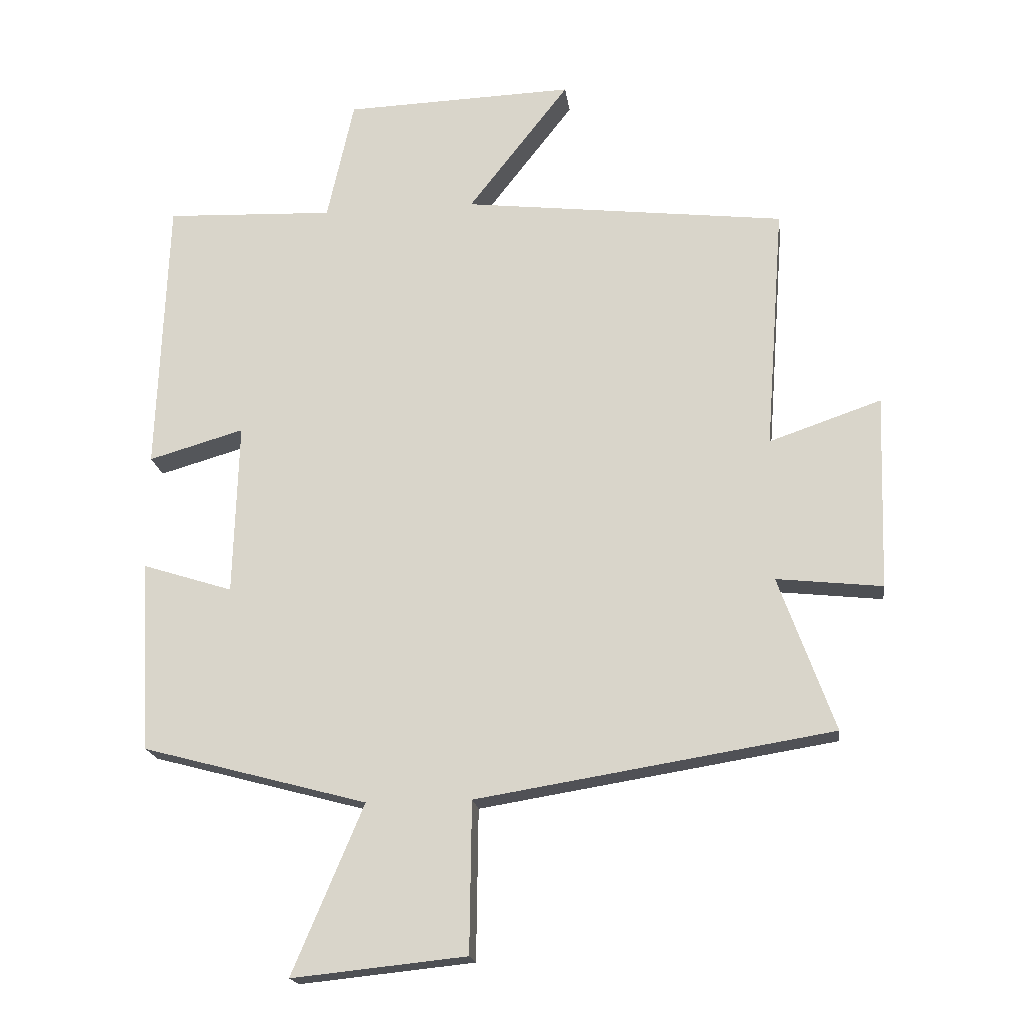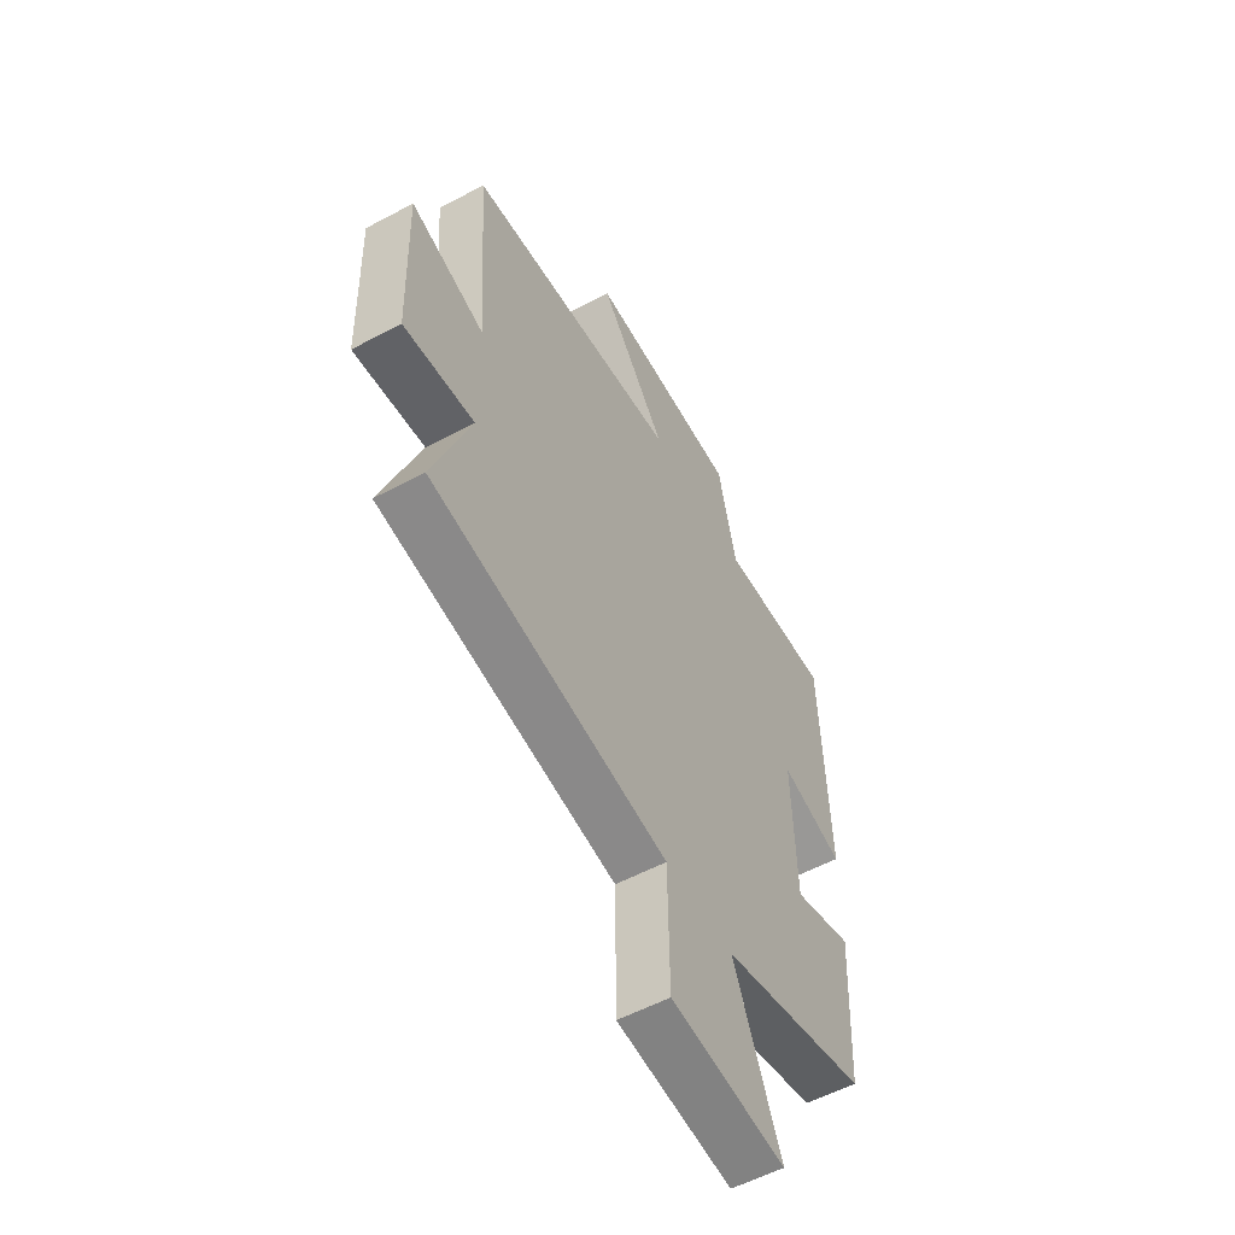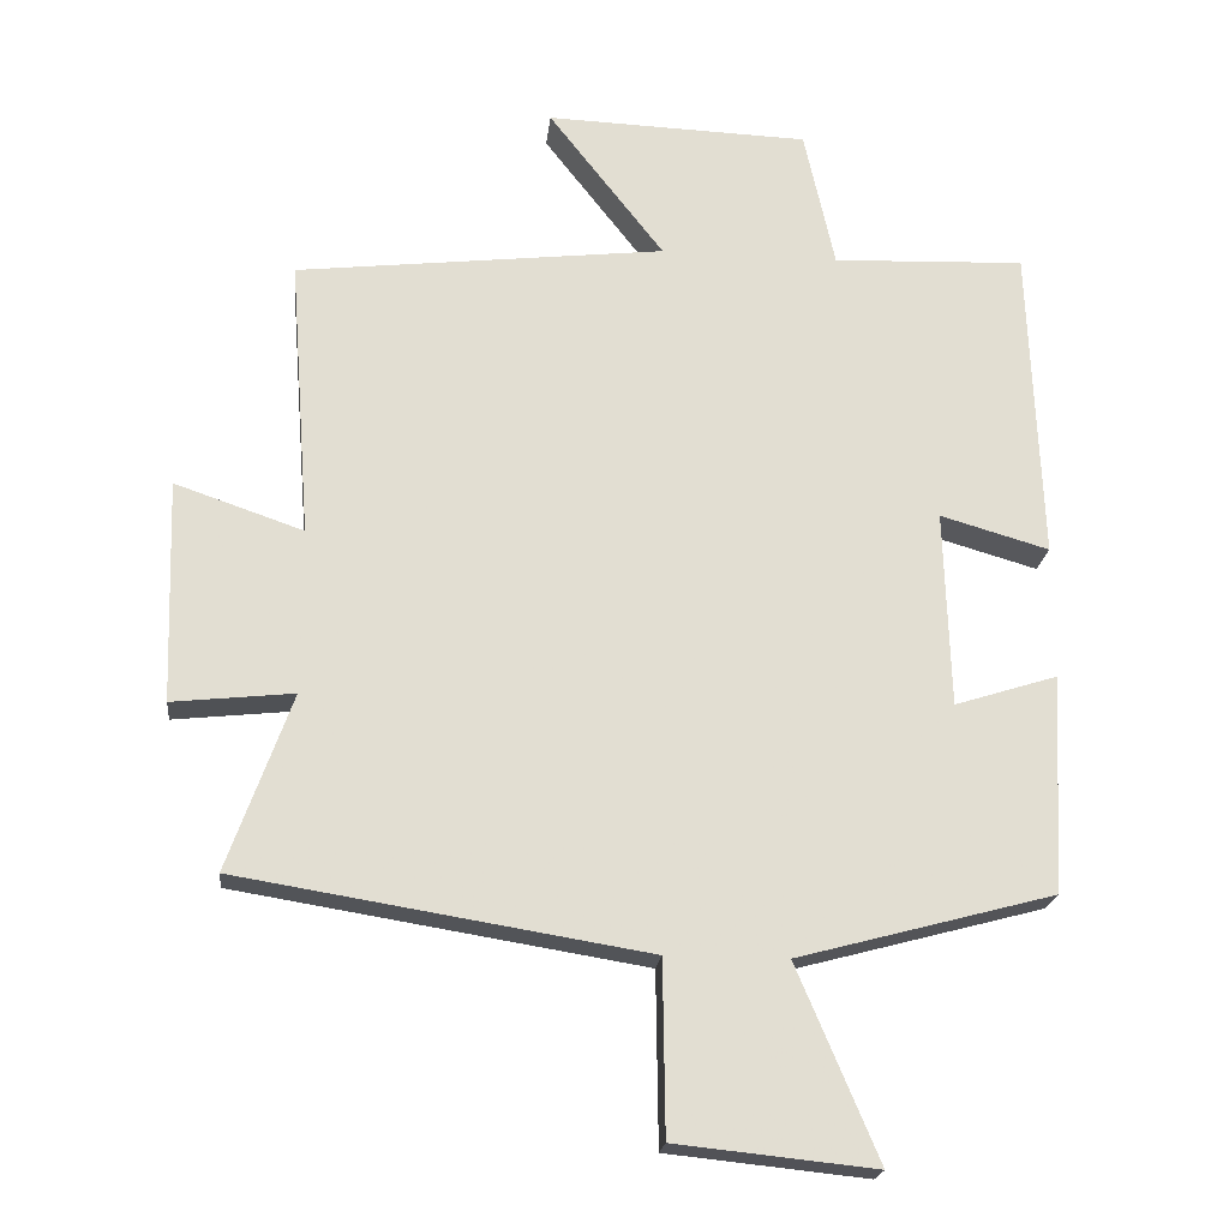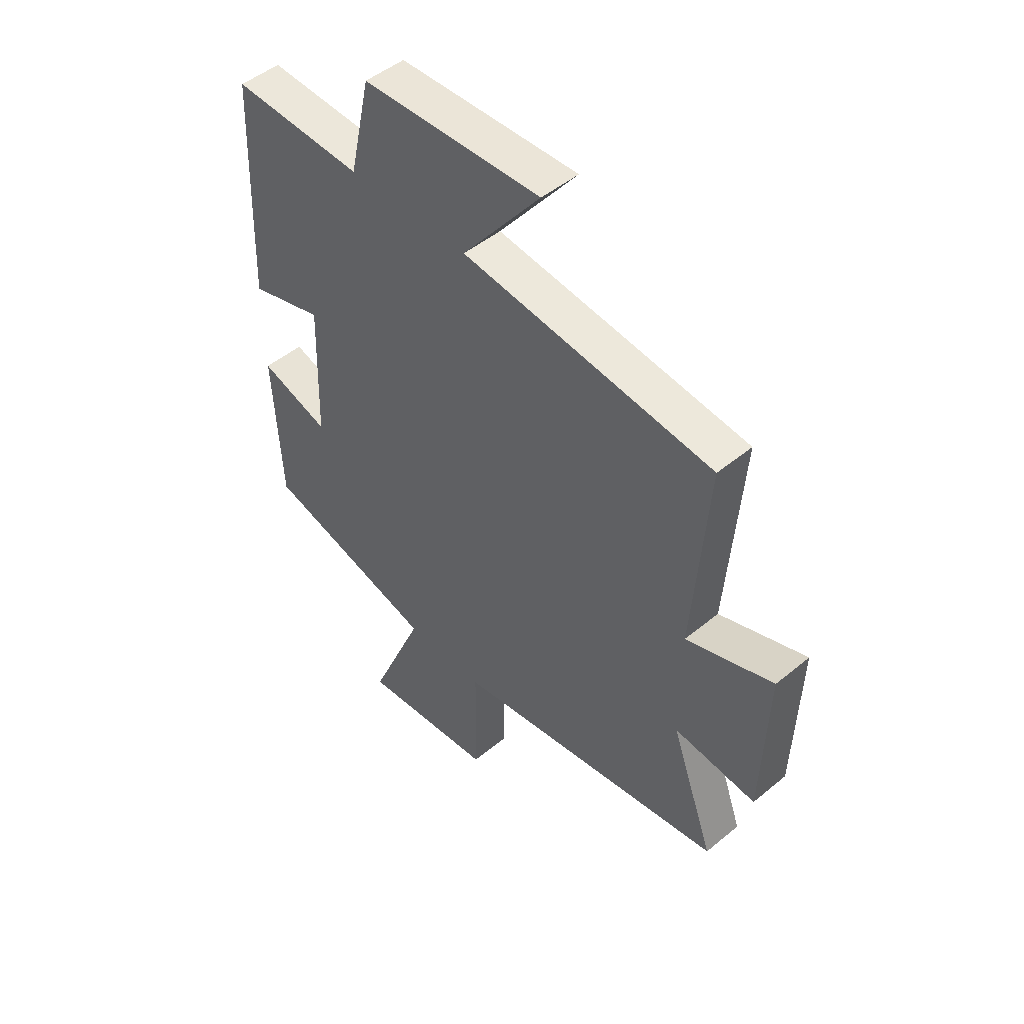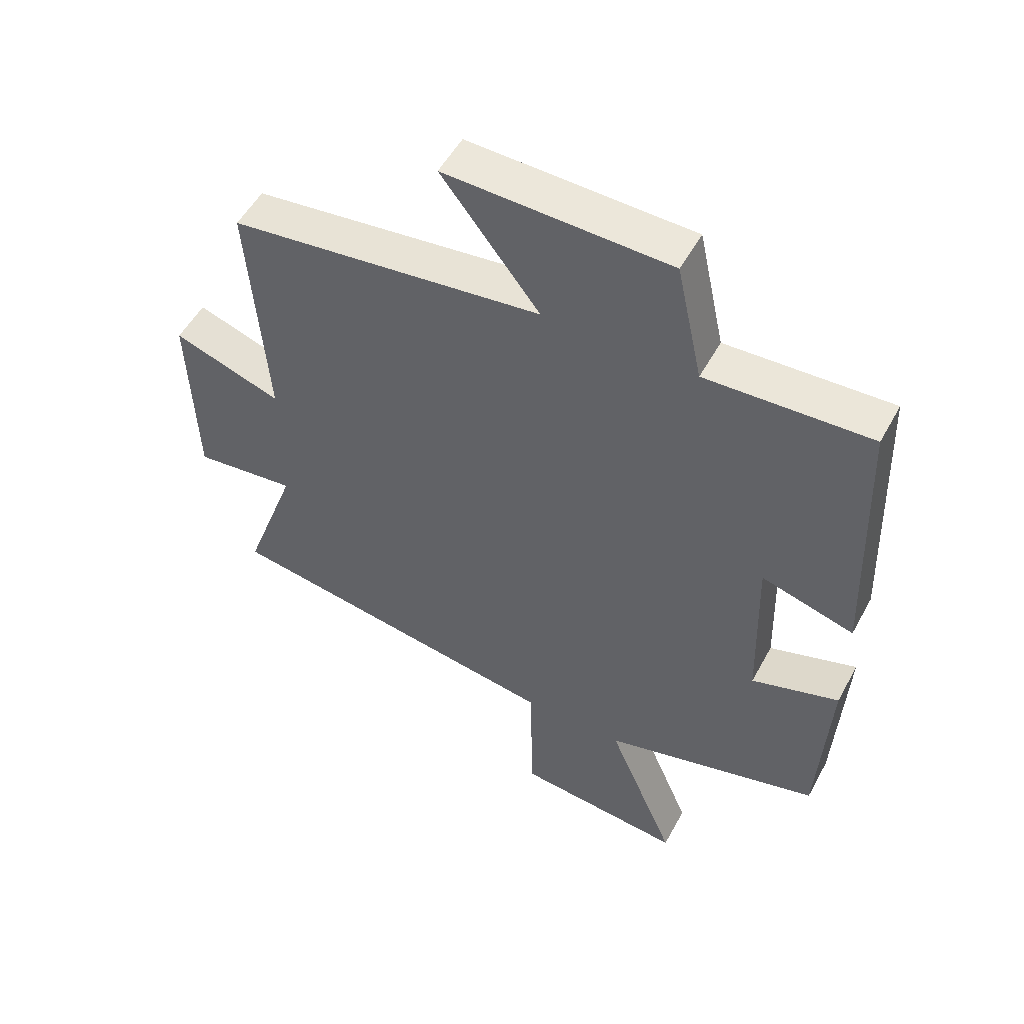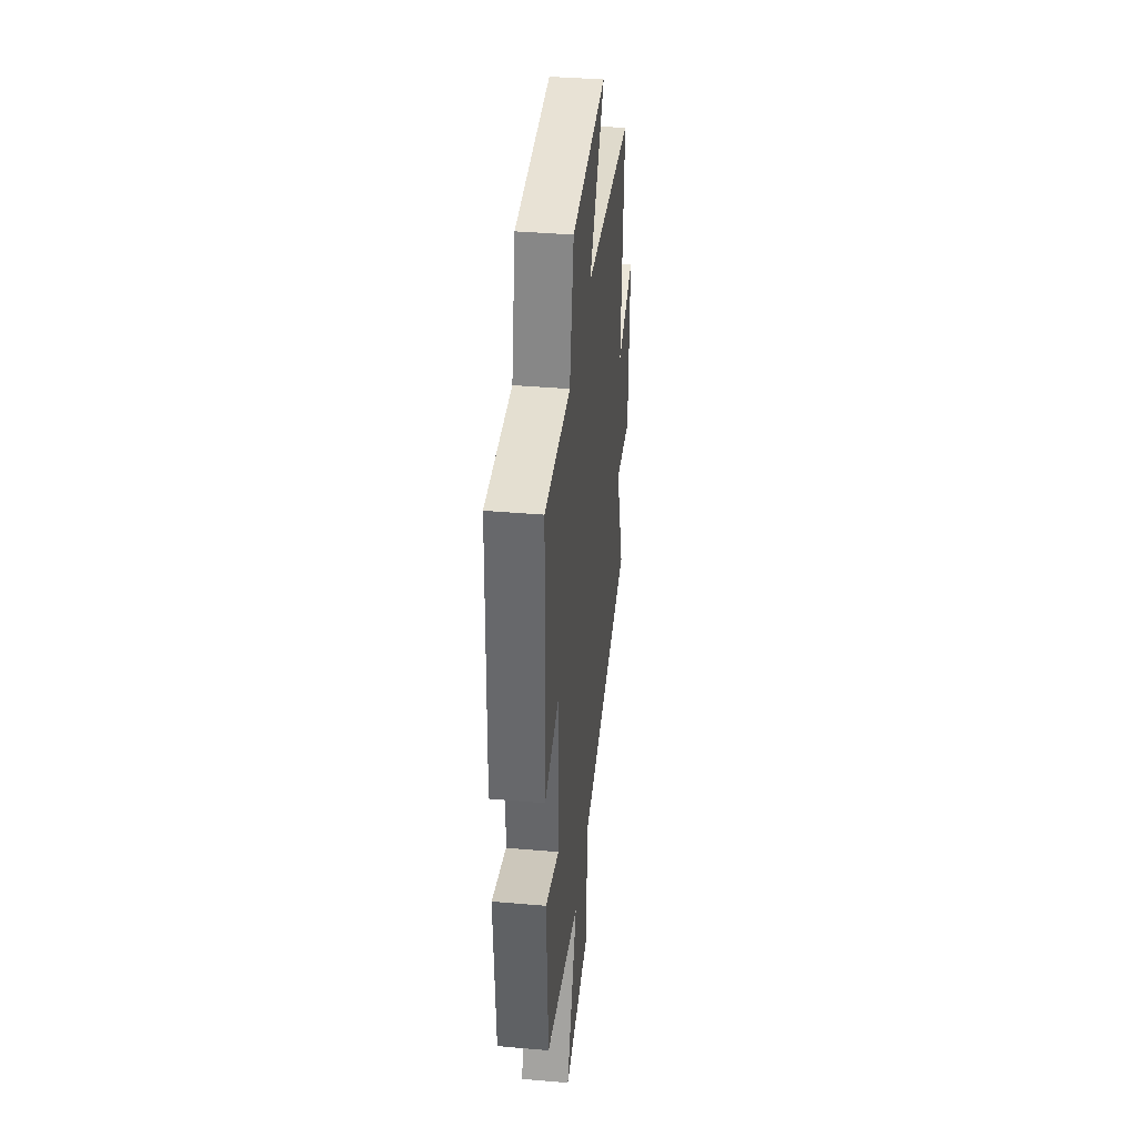
<metadata>
{"format":"obj","ext":"obj","renderer":"f3d","projection":"perspective","resolution":1024,"background":"white","views":[{"elev":-18.8,"azim":-172.5,"up":"+Z"},{"elev":-55.9,"azim":-60.7,"up":"+Z"},{"elev":-21.1,"azim":-6.2,"up":"+Z"},{"elev":48.4,"azim":-132.7,"up":"+Z"},{"elev":52.4,"azim":28.0,"up":"+Z"},{"elev":39.0,"azim":96.2,"up":"+Z"}]}
</metadata>
<code>
v 0.484 0.07 0.511
v 0.5 0.07 0.075
v 0.351 0.07 0.118
v 0.359 0.07 -0.152
v 0.5 0.07 -0.107
v 0.484 0.07 -0.406
v 0.133 0.07 -0.5
v 0.244 0.07 -0.763
v -0.028 0.07 -0.735
v -0.031 0.07 -0.5
v -0.587 0.07 -0.41
v -0.5 0.07 -0.169
v -0.665 0.07 -0.187
v -0.675 0.07 0.117
v -0.5 0.07 0.057
v -0.529 0.07 0.441
v -0.024 0.07 0.5
v -0.182 0.07 0.703
v 0.178 0.07 0.691
v 0.22 0.07 0.5
v 0.484 0 0.511
v 0.5 0 0.075
v 0.351 0 0.118
v 0.359 0 -0.152
v 0.5 0 -0.107
v 0.484 0 -0.406
v 0.133 0 -0.5
v 0.244 0 -0.763
v -0.028 0 -0.735
v -0.031 0 -0.5
v -0.587 0 -0.41
v -0.5 0 -0.169
v -0.665 0 -0.187
v -0.675 0 0.117
v -0.5 0 0.057
v -0.529 0 0.441
v -0.024 0 0.5
v -0.182 0 0.703
v 0.178 0 0.691
v 0.22 0 0.5
f 17 18 19 20
f 15 16 17 20
f 15 20 1
f 12 13 14 15
f 12 15 1
f 10 11 12 1
f 7 8 9 10
f 4 5 6 7
f 3 4 7 10
f 1 2 3
f 1 3 10
f 40 39 38 37
f 40 37 36 35
f 21 40 35
f 35 34 33 32
f 21 35 32
f 21 32 31 30
f 30 29 28 27
f 27 26 25 24
f 30 27 24 23
f 23 22 21
f 30 23 21
f 1 21 22 2
f 2 22 23 3
f 3 23 24 4
f 4 24 25 5
f 5 25 26 6
f 6 26 27 7
f 7 27 28 8
f 8 28 29 9
f 9 29 30 10
f 10 30 31 11
f 11 31 32 12
f 12 32 33 13
f 13 33 34 14
f 14 34 35 15
f 15 35 36 16
f 16 36 37 17
f 17 37 38 18
f 18 38 39 19
f 19 39 40 20
f 20 40 21 1

</code>
